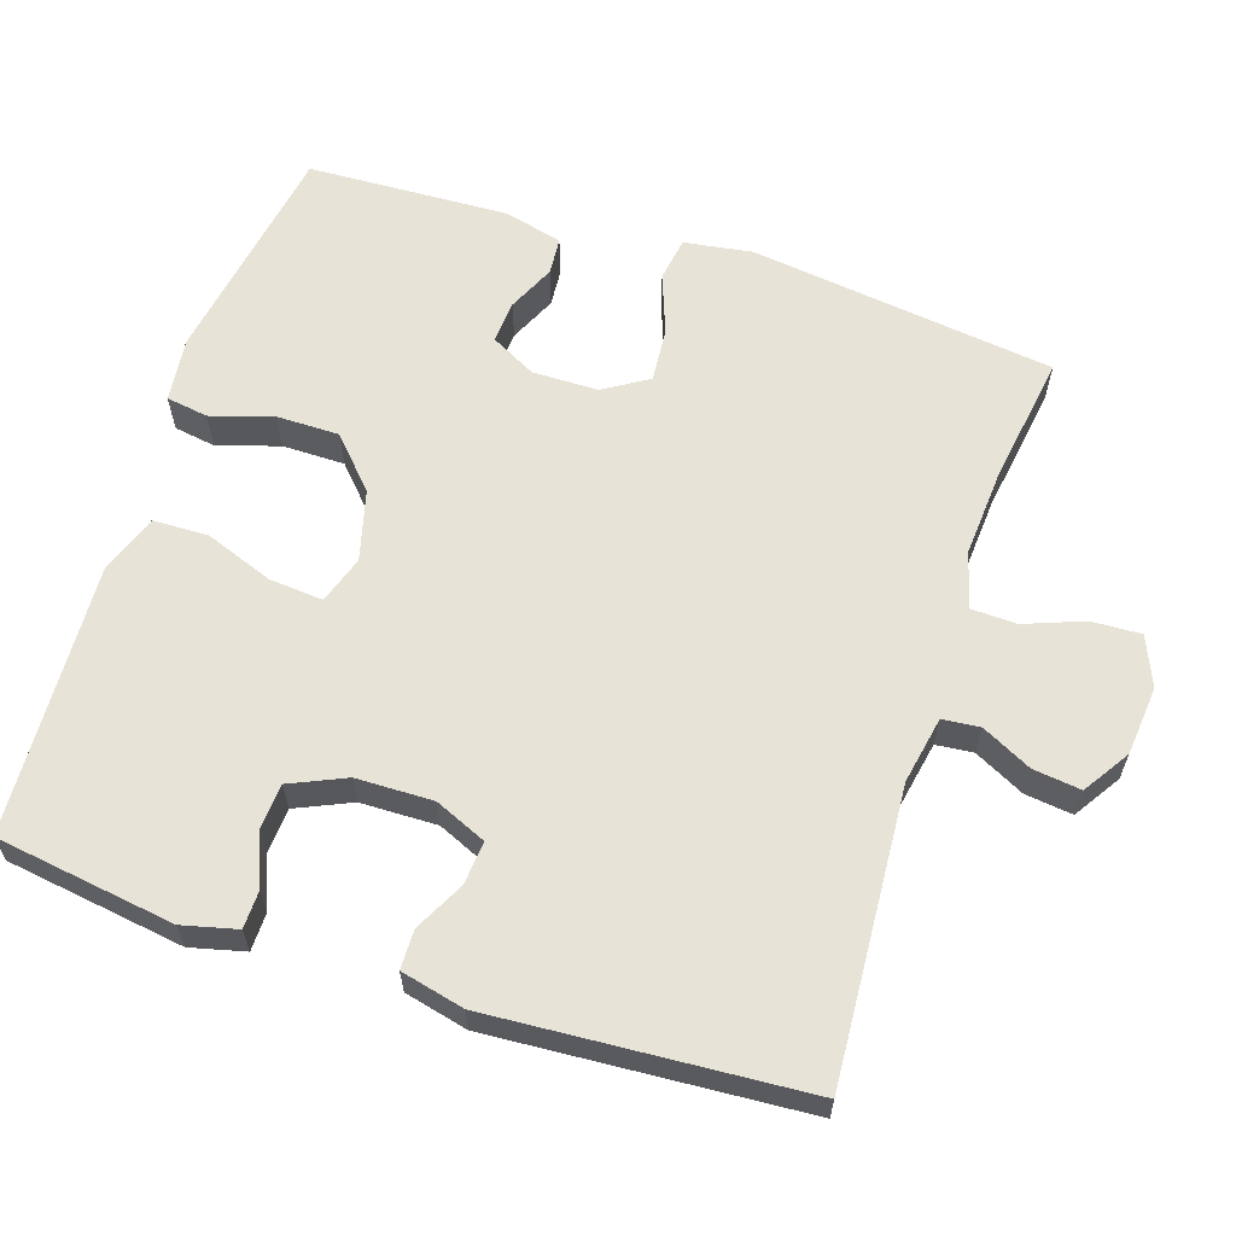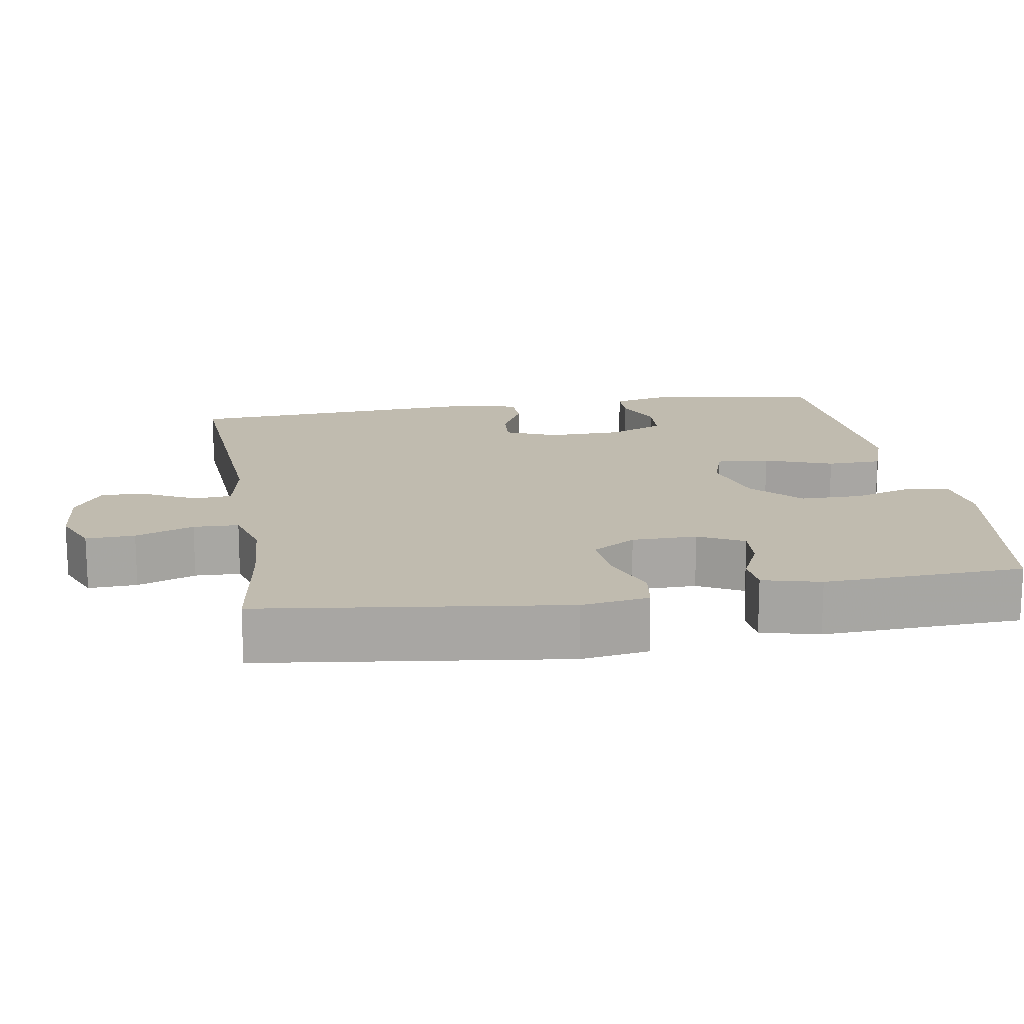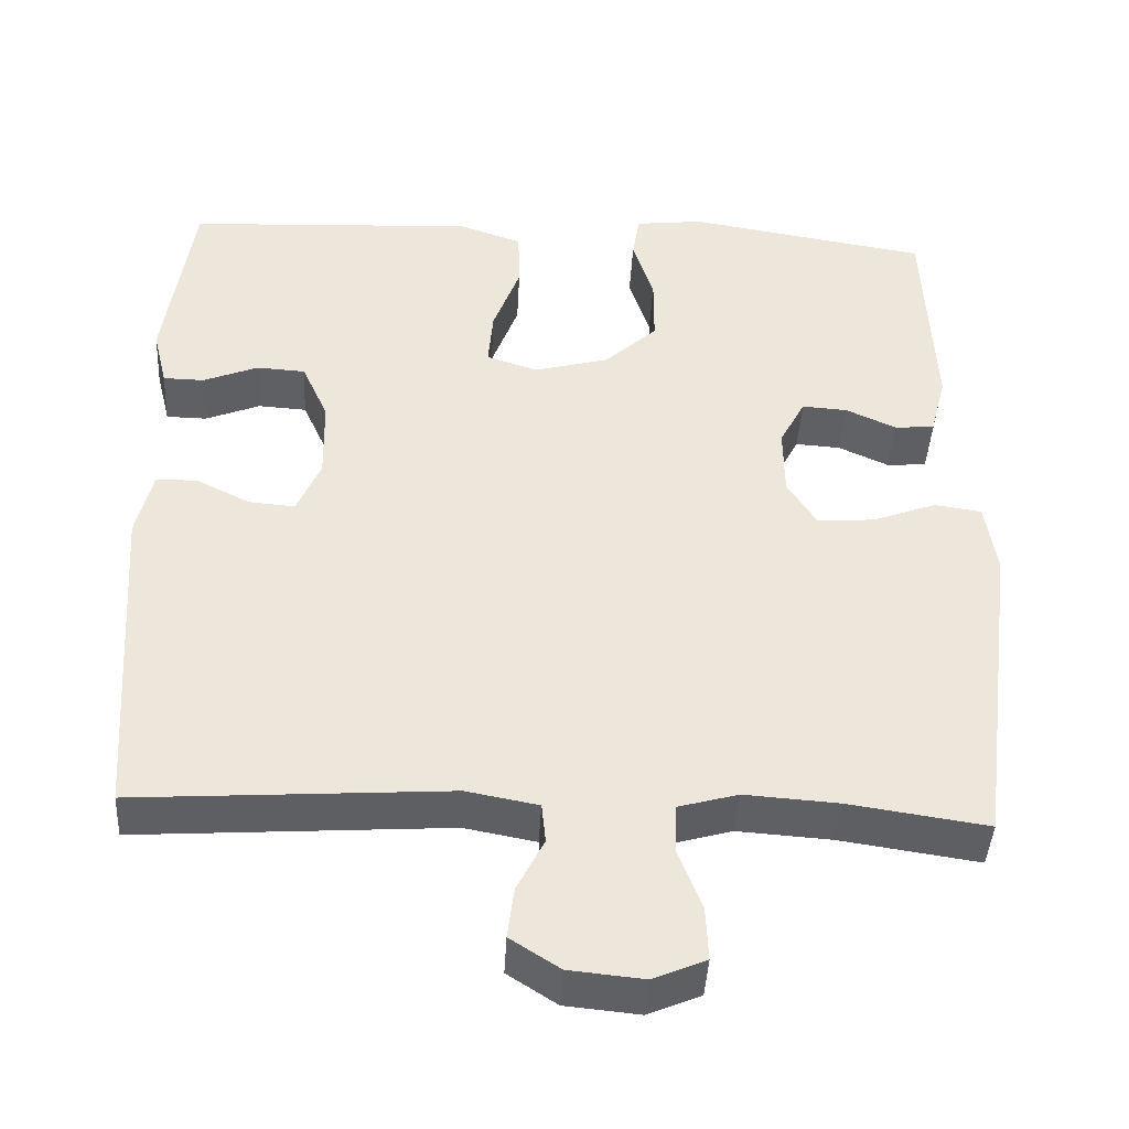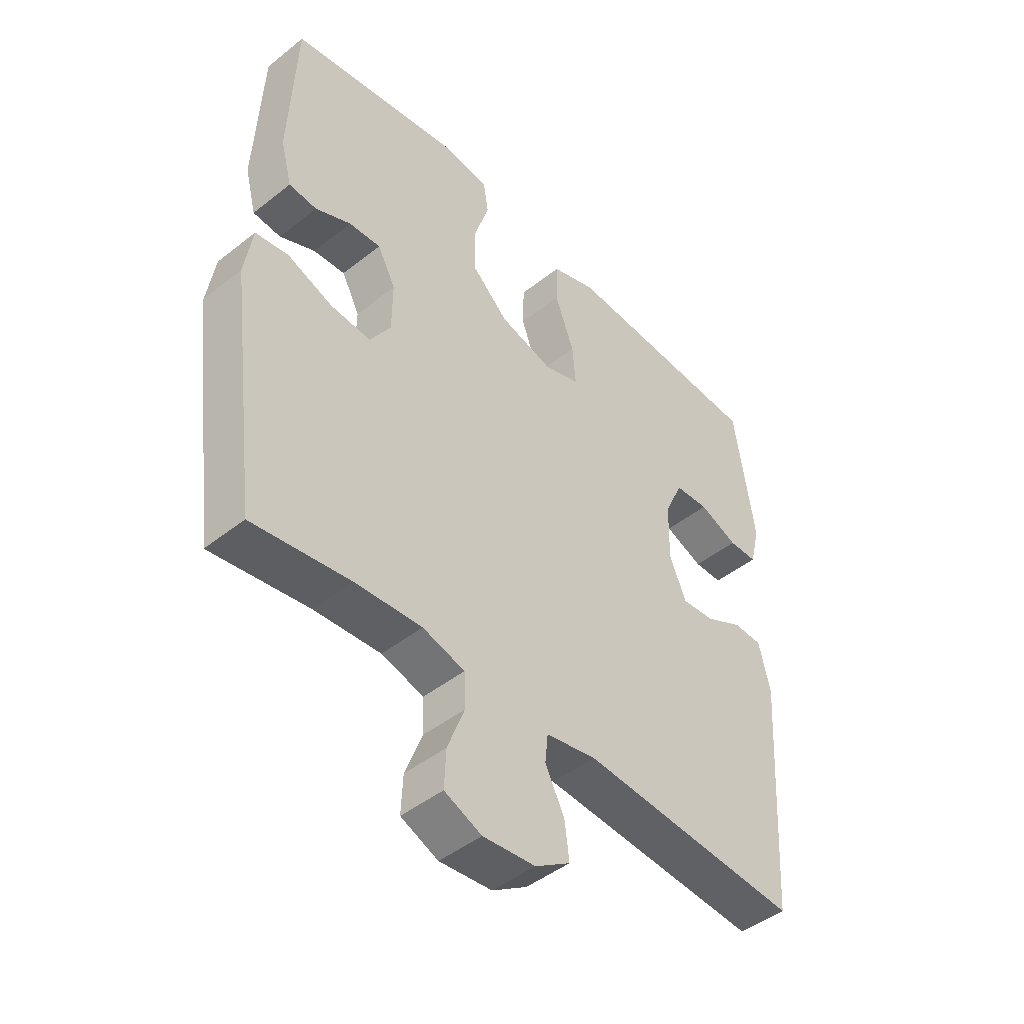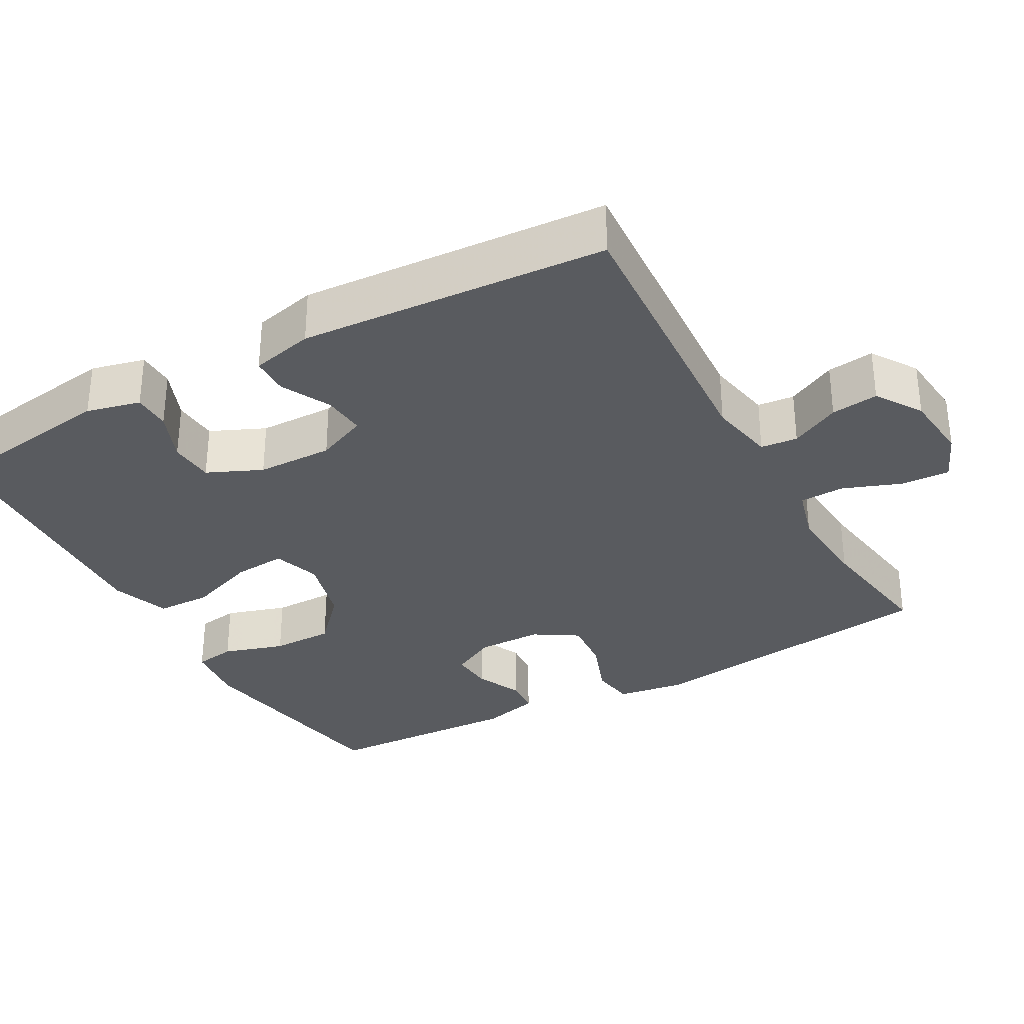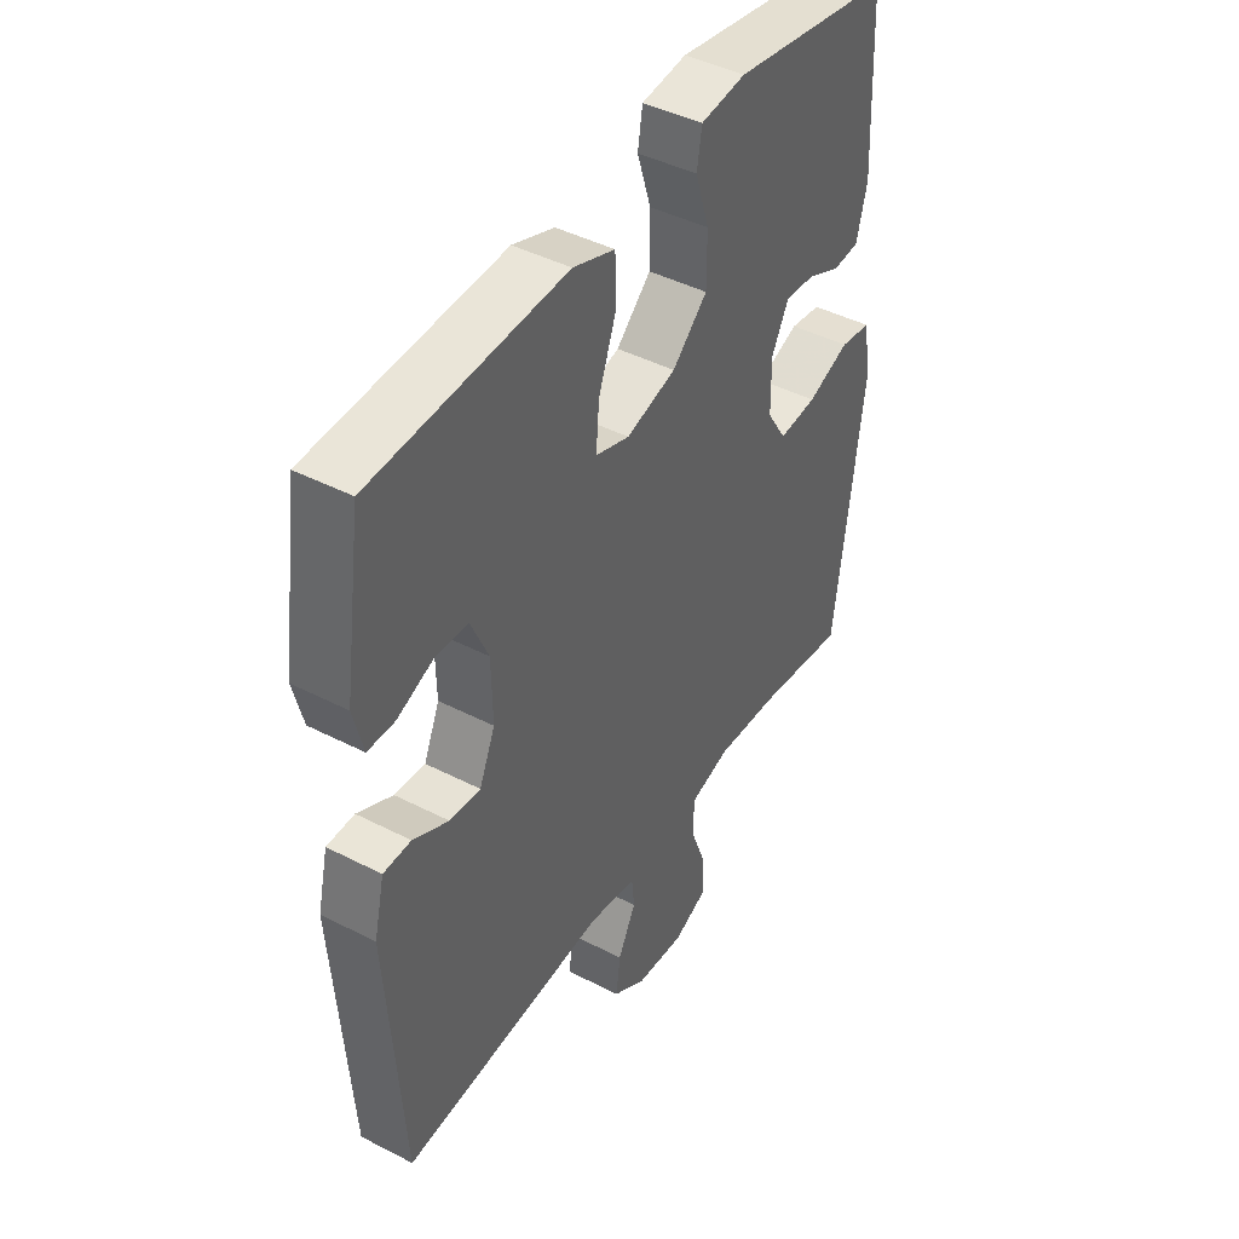
<metadata>
{"format":"obj","ext":"obj","renderer":"f3d","projection":"perspective","resolution":1024,"background":"white","views":[{"elev":62.0,"azim":108.1,"up":"+Y"},{"elev":15.9,"azim":-99.4,"up":"+Y"},{"elev":-42.6,"azim":176.9,"up":"+Z"},{"elev":-46.1,"azim":-47.8,"up":"+Z"},{"elev":-32.3,"azim":119.1,"up":"+Y"},{"elev":43.8,"azim":121.2,"up":"+Z"}]}
</metadata>
<code>
v -0.5 0.07 -0.5
v -0.553 0.07 -0.091
v -0.539 0.07 0
v -0.48 0.07 0.009
v -0.4 0.07 -0.021
v -0.328 0.07 -0.027
v -0.291 0.07 0.032
v -0.29 0.07 0.12
v -0.322 0.07 0.181
v -0.379 0.07 0.177
v -0.442 0.07 0.148
v -0.492 0.07 0.152
v -0.512 0.07 0.23
v -0.5 0.07 0.5
v -0.197 0.07 0.55
v -0.112 0.07 0.54
v -0.103 0.07 0.484
v -0.129 0.07 0.401
v -0.129 0.07 0.317
v -0.063 0.07 0.256
v 0.031 0.07 0.231
v 0.095 0.07 0.252
v 0.089 0.07 0.324
v 0.055 0.07 0.416
v 0.057 0.07 0.49
v 0.136 0.07 0.518
v 0.259 0.07 0.512
v 0.5 0.07 0.5
v 0.535 0.07 0.26
v 0.517 0.07 0.187
v 0.466 0.07 0.186
v 0.397 0.07 0.214
v 0.336 0.07 0.21
v 0.303 0.07 0.136
v 0.301 0.07 0.033
v 0.331 0.07 -0.036
v 0.389 0.07 -0.031
v 0.456 0.07 0.003
v 0.508 0.07 0.002
v 0.528 0.07 -0.083
v 0.5 0.07 -0.5
v 0.109 0.07 -0.474
v 0.019 0.07 -0.491
v 0.014 0.07 -0.541
v 0.048 0.07 -0.608
v 0.056 0.07 -0.672
v -0.006 0.07 -0.712
v -0.099 0.07 -0.721
v -0.165 0.07 -0.693
v -0.162 0.07 -0.627
v -0.132 0.07 -0.548
v -0.134 0.07 -0.487
v -0.209 0.07 -0.466
v -0.326 0.07 -0.474
v -0.5 0 -0.5
v -0.553 0 -0.091
v -0.539 0 0
v -0.48 0 0.009
v -0.4 0 -0.021
v -0.328 0 -0.027
v -0.291 0 0.032
v -0.29 0 0.12
v -0.322 0 0.181
v -0.379 0 0.177
v -0.442 0 0.148
v -0.492 0 0.152
v -0.512 0 0.23
v -0.5 0 0.5
v -0.197 0 0.55
v -0.112 0 0.54
v -0.103 0 0.484
v -0.129 0 0.401
v -0.129 0 0.317
v -0.063 0 0.256
v 0.031 0 0.231
v 0.095 0 0.252
v 0.089 0 0.324
v 0.055 0 0.416
v 0.057 0 0.49
v 0.136 0 0.518
v 0.259 0 0.512
v 0.5 0 0.5
v 0.535 0 0.26
v 0.517 0 0.187
v 0.466 0 0.186
v 0.397 0 0.214
v 0.336 0 0.21
v 0.303 0 0.136
v 0.301 0 0.033
v 0.331 0 -0.036
v 0.389 0 -0.031
v 0.456 0 0.003
v 0.508 0 0.002
v 0.528 0 -0.083
v 0.5 0 -0.5
v 0.109 0 -0.474
v 0.019 0 -0.491
v 0.014 0 -0.541
v 0.048 0 -0.608
v 0.056 0 -0.672
v -0.006 0 -0.712
v -0.099 0 -0.721
v -0.165 0 -0.693
v -0.162 0 -0.627
v -0.132 0 -0.548
v -0.134 0 -0.487
v -0.209 0 -0.466
v -0.326 0 -0.474
f 48 49 50 51
f 48 51 52
f 47 48 52
f 44 45 46 47
f 43 44 47 52
f 42 43 52 53
f 40 41 42
f 37 38 39 40
f 36 37 40 42
f 35 36 42 53
f 29 30 31 32
f 29 32 33
f 28 29 33
f 27 28 33
f 26 27 33 34
f 23 24 25 26
f 22 23 26 34
f 15 16 17 18
f 15 18 19
f 14 15 19
f 13 14 19 20
f 10 11 12 13
f 9 10 13 20
f 2 3 4 5
f 54 1 2 5
f 54 5 6
f 53 54 6 7
f 35 53 7 8
f 21 22 34 35
f 20 21 35
f 8 9 20 35
f 105 104 103 102
f 106 105 102
f 106 102 101
f 101 100 99 98
f 106 101 98 97
f 107 106 97 96
f 96 95 94
f 94 93 92 91
f 96 94 91 90
f 107 96 90 89
f 86 85 84 83
f 87 86 83
f 87 83 82
f 87 82 81
f 88 87 81 80
f 80 79 78 77
f 88 80 77 76
f 72 71 70 69
f 73 72 69
f 73 69 68
f 74 73 68 67
f 67 66 65 64
f 74 67 64 63
f 59 58 57 56
f 59 56 55 108
f 60 59 108
f 61 60 108 107
f 62 61 107 89
f 89 88 76 75
f 89 75 74
f 89 74 63 62
f 1 55 56 2
f 2 56 57 3
f 3 57 58 4
f 4 58 59 5
f 5 59 60 6
f 6 60 61 7
f 7 61 62 8
f 8 62 63 9
f 9 63 64 10
f 10 64 65 11
f 11 65 66 12
f 12 66 67 13
f 13 67 68 14
f 14 68 69 15
f 15 69 70 16
f 16 70 71 17
f 17 71 72 18
f 18 72 73 19
f 19 73 74 20
f 20 74 75 21
f 21 75 76 22
f 22 76 77 23
f 23 77 78 24
f 24 78 79 25
f 25 79 80 26
f 26 80 81 27
f 27 81 82 28
f 28 82 83 29
f 29 83 84 30
f 30 84 85 31
f 31 85 86 32
f 32 86 87 33
f 33 87 88 34
f 34 88 89 35
f 35 89 90 36
f 36 90 91 37
f 37 91 92 38
f 38 92 93 39
f 39 93 94 40
f 40 94 95 41
f 41 95 96 42
f 42 96 97 43
f 43 97 98 44
f 44 98 99 45
f 45 99 100 46
f 46 100 101 47
f 47 101 102 48
f 48 102 103 49
f 49 103 104 50
f 50 104 105 51
f 51 105 106 52
f 52 106 107 53
f 53 107 108 54
f 54 108 55 1

</code>
